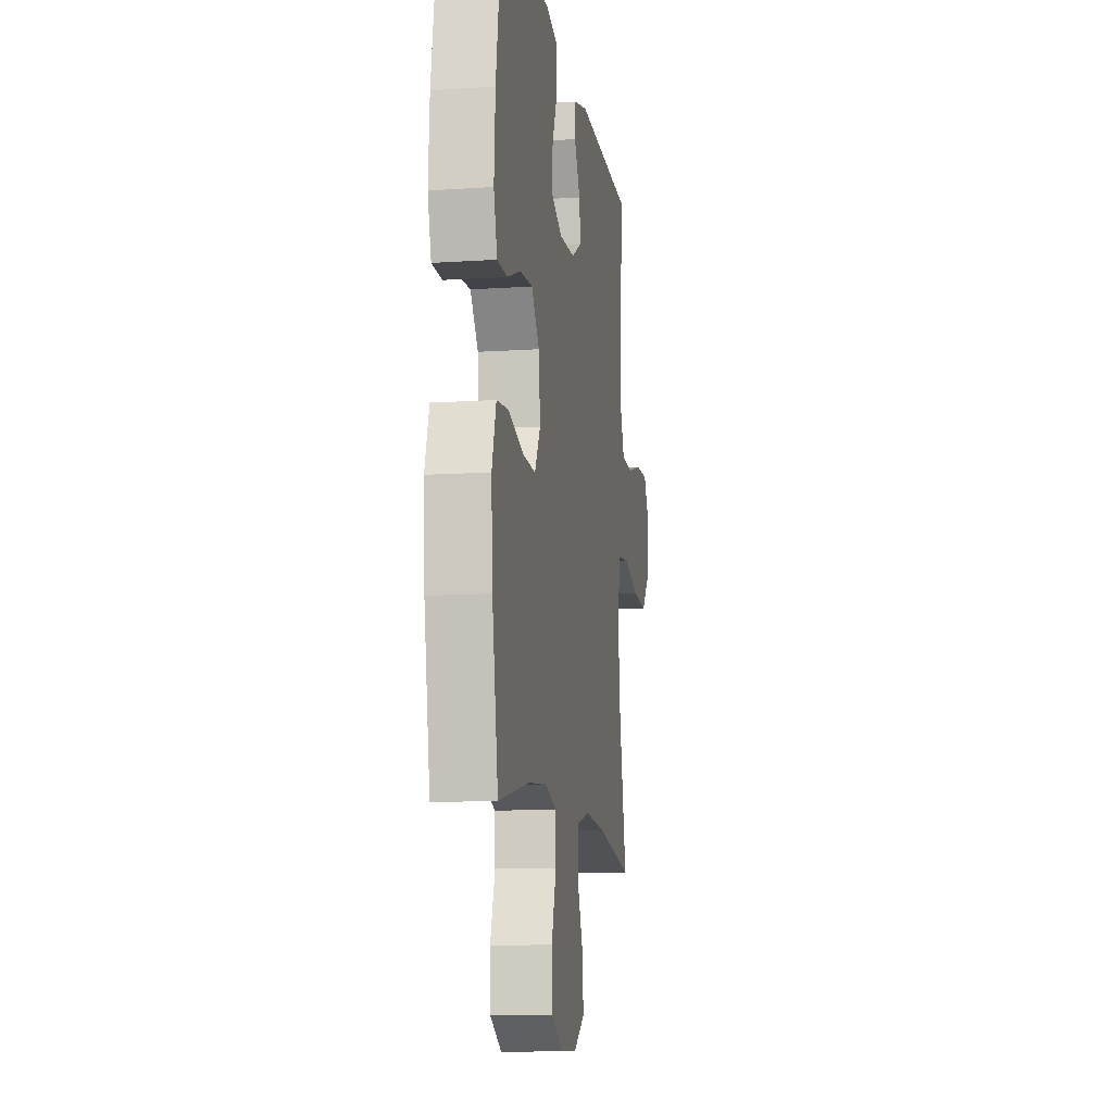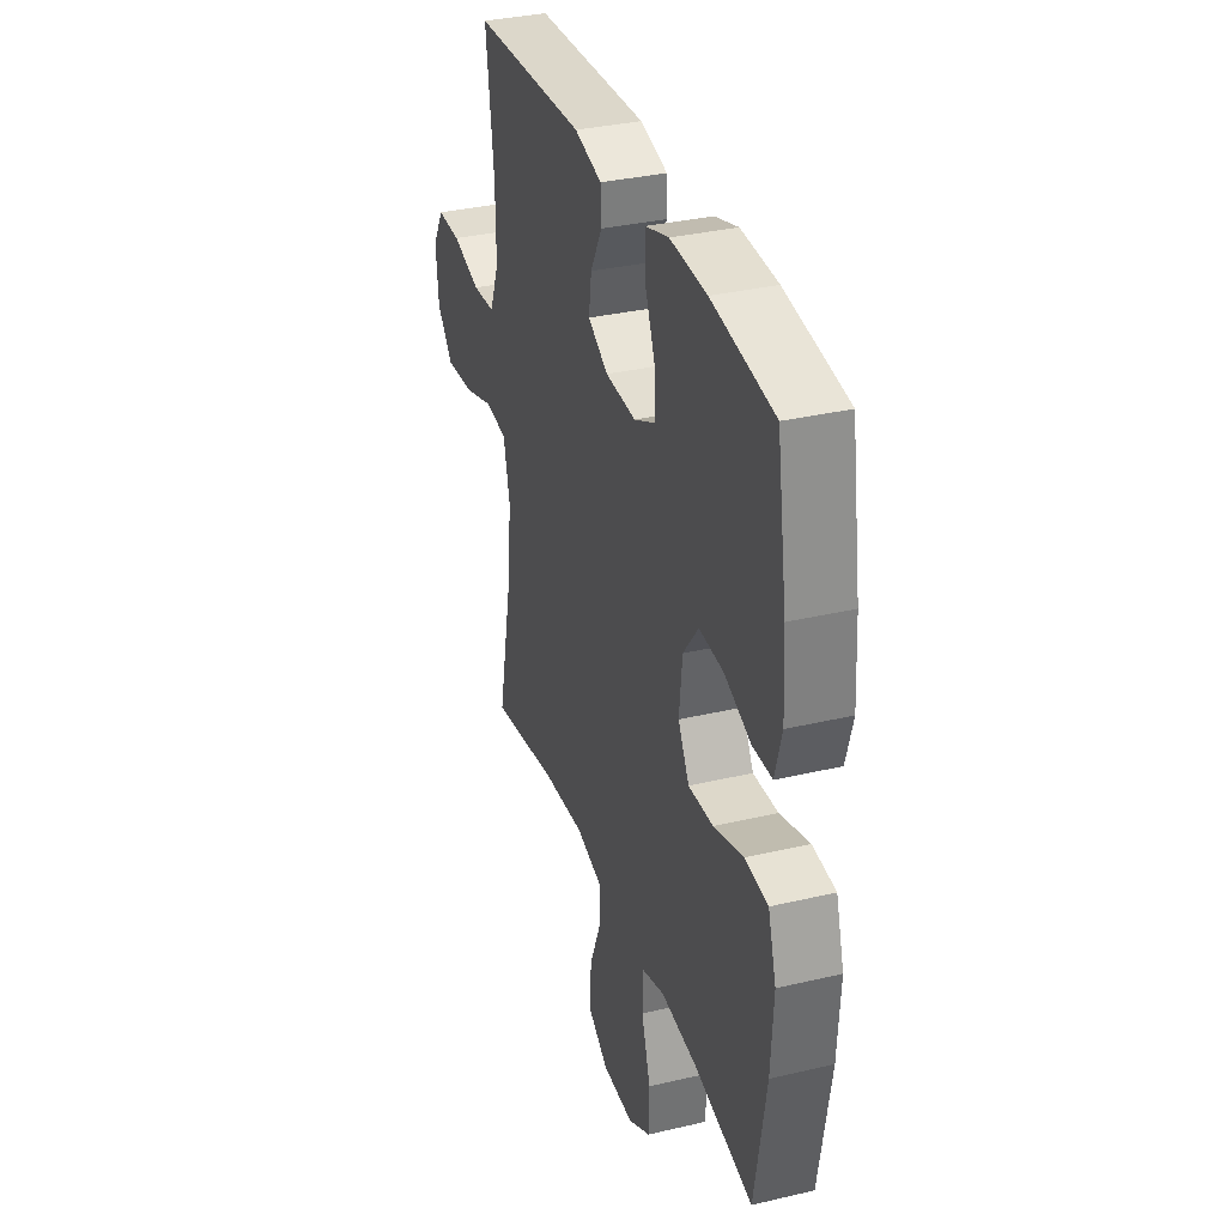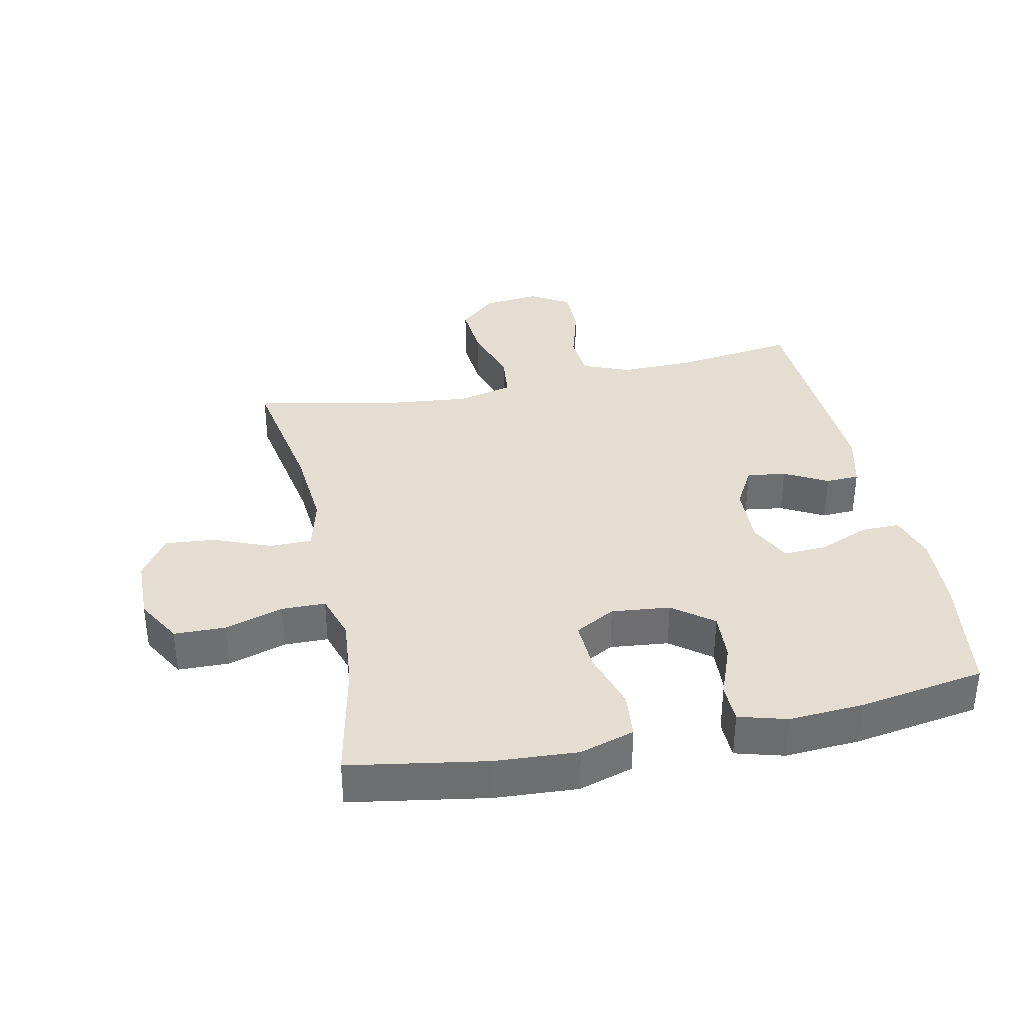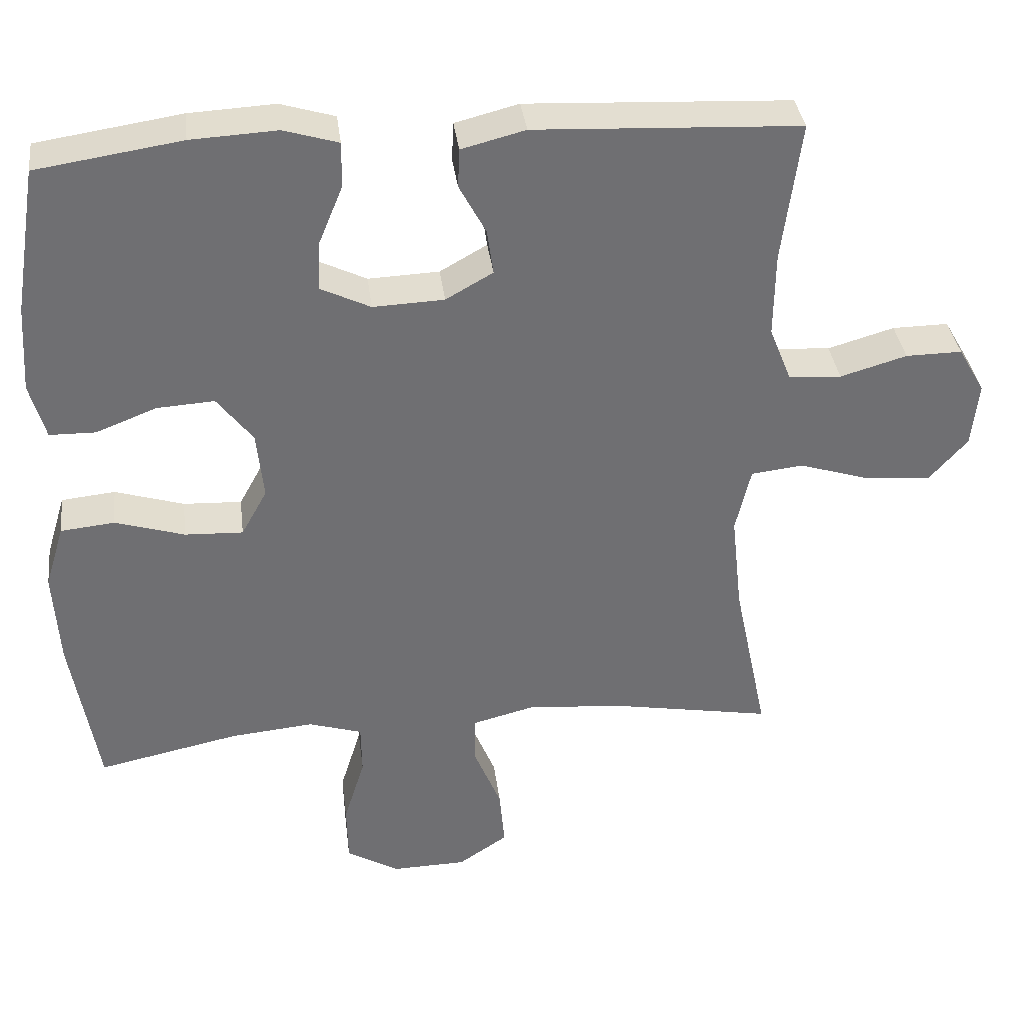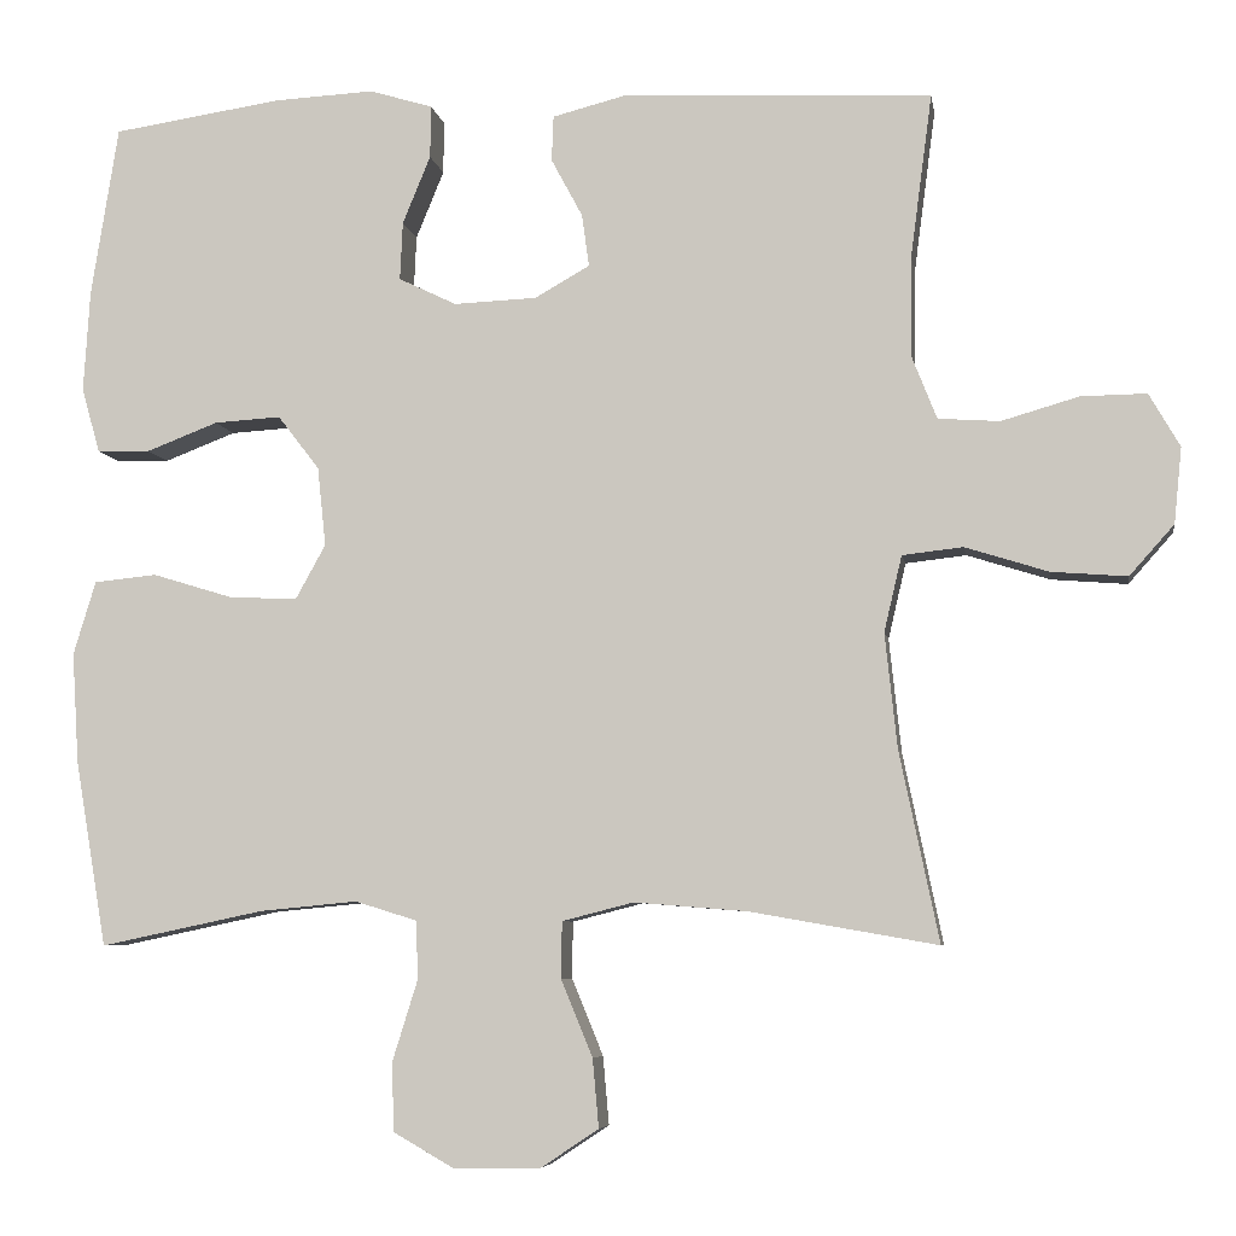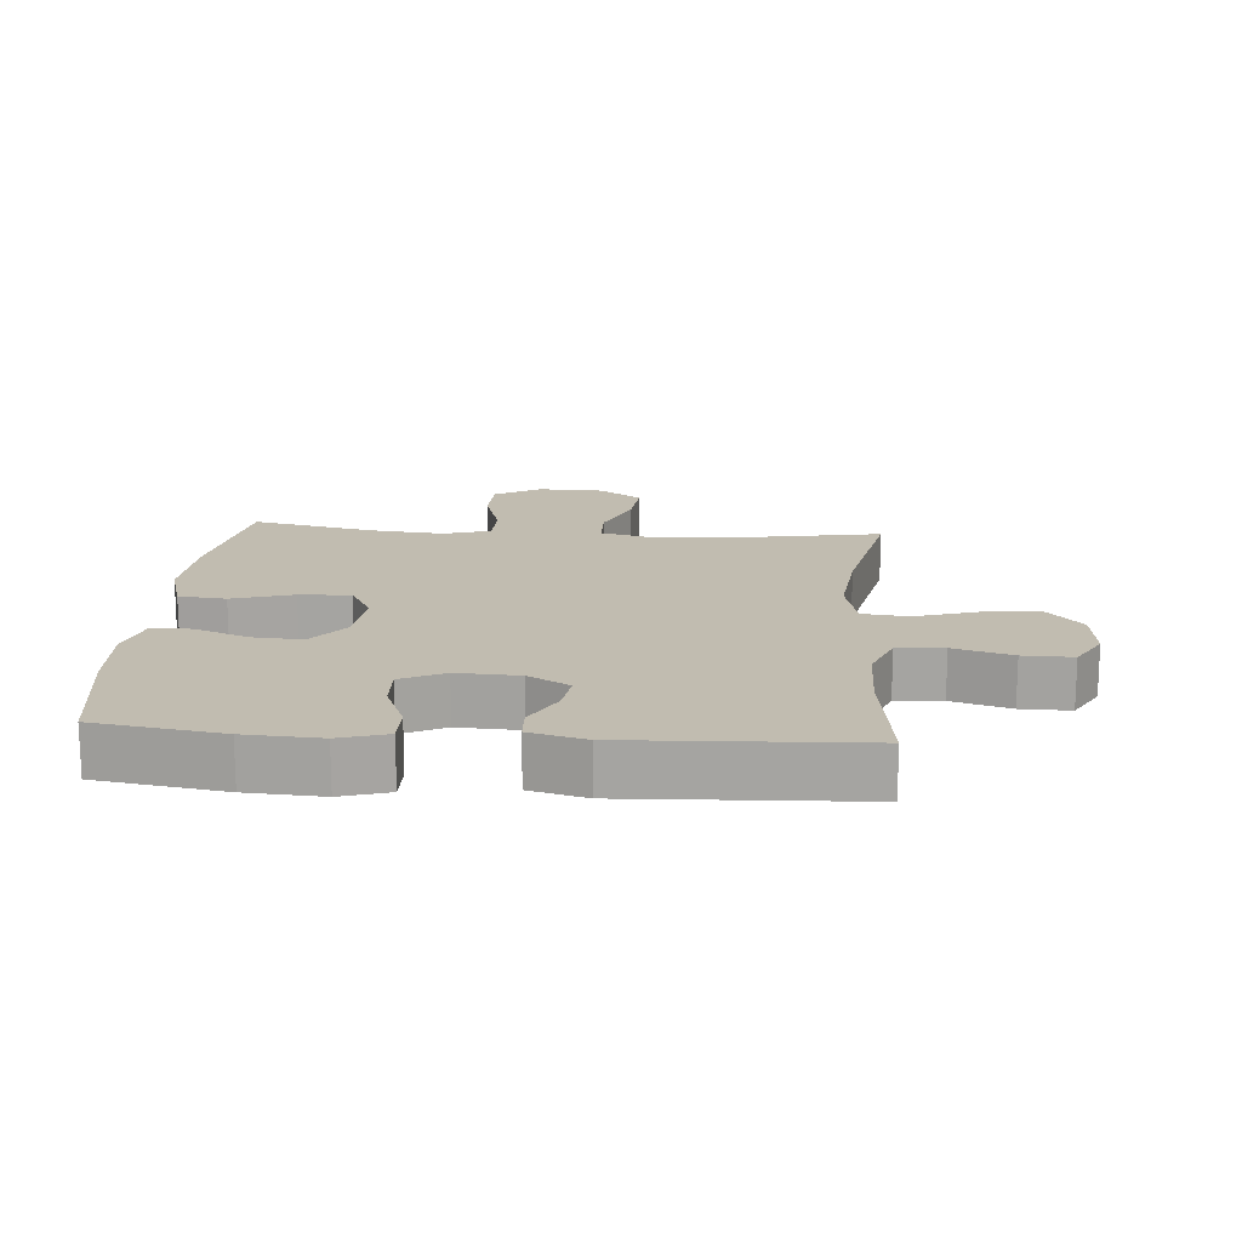
<metadata>
{"format":"obj","ext":"obj","renderer":"f3d","projection":"perspective","resolution":1024,"background":"white","views":[{"elev":-11.1,"azim":-80.7,"up":"+Z"},{"elev":33.6,"azim":-107.8,"up":"+Z"},{"elev":36.0,"azim":-102.0,"up":"+Y"},{"elev":35.7,"azim":-7.1,"up":"+Z"},{"elev":-6.3,"azim":9.0,"up":"+Z"},{"elev":16.5,"azim":4.5,"up":"+Y"}]}
</metadata>
<code>
o path6080
v -0.3315 0.0375 -0.4311
v -0.2157 0.0375 -0.42
v -0.1416 0.0375 -0.4429
v -0.1405 0.0375 -0.5137
v -0.1698 0.0375 -0.6075
v -0.1679 0.0375 -0.6897
v -0.09436 0.0375 -0.7319
v 0.008297 0.0375 -0.7295
v 0.07672 0.0375 -0.6841
v 0.0694 0.0375 -0.6025
v 0.0322 0.0375 -0.5116
v 0.0328 0.0375 -0.4437
v 0.118 0.0375 -0.4218
v 0.2513 0.0375 -0.4325
v 0.4754 0.0375 -0.472
v 0.4283 0.0375 -0.2455
v 0.4137 0.0375 -0.1093
v 0.4349 0.0375 -0.0188
v 0.5071 0.0375 -0.01061
v 0.6057 0.0375 -0.04161
v 0.6962 0.0375 -0.04874
v 0.7495 0.0375 0.01111
v 0.7586 0.0375 0.1011
v 0.722 0.0375 0.1645
v 0.6439 0.0375 0.1636
v 0.5518 0.0375 0.1368
v 0.4785 0.0375 0.1417
v 0.4482 0.0375 0.2183
v 0.4497 0.0375 0.335
v 0.4754 0.0375 0.5299
v 0.1088 0.0375 0.5474
v 0.02046 0.0375 0.5247
v 0.01819 0.0375 0.471
v 0.05532 0.0375 0.4019
v 0.06415 0.0375 0.3394
v -0.001259 0.0375 0.3023
v -0.09975 0.0375 0.2982
v -0.1684 0.0375 0.3313
v -0.1652 0.0375 0.4005
v -0.132 0.0375 0.4814
v -0.1312 0.0375 0.5441
v -0.2067 0.0375 0.5667
v -0.3257 0.0375 0.5604
v -0.5263 0.0375 0.5299
v -0.5587 0.0375 0.3273
v -0.5663 0.0375 0.2067
v -0.5444 0.0375 0.1294
v -0.4813 0.0375 0.1284
v -0.3964 0.0375 0.1611
v -0.3173 0.0375 0.166
v -0.2679 0.0375 0.1019
v -0.258 0.0375 0.007793
v -0.2937 0.0375 -0.05695
v -0.3744 0.0375 -0.05344
v -0.4704 0.0375 -0.02412
v -0.5451 0.0375 -0.03175
v -0.5717 0.0375 -0.1195
v -0.5635 0.0375 -0.2518
v -0.5263 0.0375 -0.472
v -0.3315 -0.0375 -0.4311
v -0.2157 -0.0375 -0.42
v -0.1416 -0.0375 -0.4429
v -0.1405 -0.0375 -0.5137
v -0.1698 -0.0375 -0.6075
v -0.1679 -0.0375 -0.6897
v -0.09436 -0.0375 -0.7319
v 0.008297 -0.0375 -0.7295
v 0.07672 -0.0375 -0.6841
v 0.0694 -0.0375 -0.6025
v 0.0322 -0.0375 -0.5116
v 0.0328 -0.0375 -0.4437
v 0.118 -0.0375 -0.4218
v 0.2513 -0.0375 -0.4325
v 0.4754 -0.0375 -0.472
v 0.4283 -0.0375 -0.2455
v 0.4137 -0.0375 -0.1093
v 0.4349 -0.0375 -0.0188
v 0.5071 -0.0375 -0.01061
v 0.6057 -0.0375 -0.04161
v 0.6962 -0.0375 -0.04874
v 0.7495 -0.0375 0.01111
v 0.7586 -0.0375 0.1011
v 0.722 -0.0375 0.1645
v 0.6439 -0.0375 0.1636
v 0.5518 -0.0375 0.1368
v 0.4785 -0.0375 0.1417
v 0.4482 -0.0375 0.2183
v 0.4497 -0.0375 0.335
v 0.4754 -0.0375 0.5299
v 0.1088 -0.0375 0.5474
v 0.02046 -0.0375 0.5247
v 0.01819 -0.0375 0.471
v 0.05532 -0.0375 0.4019
v 0.06415 -0.0375 0.3394
v -0.001259 -0.0375 0.3023
v -0.09975 -0.0375 0.2982
v -0.1684 -0.0375 0.3313
v -0.1652 -0.0375 0.4005
v -0.132 -0.0375 0.4814
v -0.1312 -0.0375 0.5441
v -0.2067 -0.0375 0.5667
v -0.3257 -0.0375 0.5604
v -0.5263 -0.0375 0.5299
v -0.5587 -0.0375 0.3273
v -0.5663 -0.0375 0.2067
v -0.5444 -0.0375 0.1294
v -0.4813 -0.0375 0.1284
v -0.3964 -0.0375 0.1611
v -0.3173 -0.0375 0.166
v -0.2679 -0.0375 0.1019
v -0.258 -0.0375 0.007793
v -0.2937 -0.0375 -0.05695
v -0.3744 -0.0375 -0.05344
v -0.4704 -0.0375 -0.02412
v -0.5451 -0.0375 -0.03175
v -0.5717 -0.0375 -0.1195
v -0.5635 -0.0375 -0.2518
v -0.5263 -0.0375 -0.472
v -0.5451 0.0375 -0.03175
v -0.5451 0.0375 -0.03175
v -0.5717 0.0375 -0.1195
v -0.5635 0.0375 -0.2518
v -0.5587 0.0375 0.3273
v -0.5663 0.0375 0.2067
v -0.5444 0.0375 0.1294
v -0.5444 0.0375 0.1294
v -0.4704 0.0375 -0.02412
v -0.4813 0.0375 0.1284
v -0.5263 0.0375 0.5299
v -0.5263 0.0375 0.5299
v -0.5263 0.0375 -0.472
v -0.5263 0.0375 -0.472
v -0.3964 0.0375 0.1611
v -0.3744 0.0375 -0.05344
v -0.3315 0.0375 -0.4311
v -0.3257 0.0375 0.5604
v -0.3173 0.0375 0.166
v -0.2937 0.0375 -0.05695
v -0.2937 0.0375 -0.05695
v -0.2157 0.0375 -0.42
v -0.2067 0.0375 0.5667
v -0.2679 0.0375 0.1019
v -0.258 0.0375 0.007793
v -0.1416 0.0375 -0.4429
v -0.1416 0.0375 -0.4429
v -0.1312 0.0375 0.5441
v -0.1312 0.0375 0.5441
v -0.1684 0.0375 0.3313
v -0.1684 0.0375 0.3313
v -0.1652 0.0375 0.4005
v -0.1405 0.0375 -0.5137
v -0.1698 0.0375 -0.6075
v -0.1679 0.0375 -0.6897
v -0.09975 0.0375 0.2982
v -0.09436 0.0375 -0.7319
v -0.132 0.0375 0.4814
v -0.001259 0.0375 0.3023
v 0.008297 0.0375 -0.7295
v 0.06415 0.0375 0.3394
v 0.06415 0.0375 0.3394
v 0.0322 0.0375 -0.5116
v 0.0328 0.0375 -0.4437
v 0.0328 0.0375 -0.4437
v 0.07672 0.0375 -0.6841
v 0.07672 0.0375 -0.6841
v 0.02046 0.0375 0.5247
v 0.02046 0.0375 0.5247
v 0.01819 0.0375 0.471
v 0.05532 0.0375 0.4019
v 0.1088 0.0375 0.5474
v 0.0694 0.0375 -0.6025
v 0.118 0.0375 -0.4218
v 0.2513 0.0375 -0.4325
v 0.4754 0.0375 0.5299
v 0.4754 0.0375 0.5299
v 0.4137 0.0375 -0.1093
v 0.4349 0.0375 -0.0188
v 0.4349 0.0375 -0.0188
v 0.4283 0.0375 -0.2455
v 0.4482 0.0375 0.2183
v 0.4497 0.0375 0.335
v 0.5071 0.0375 -0.01061
v 0.4785 0.0375 0.1417
v 0.4785 0.0375 0.1417
v 0.4754 0.0375 -0.472
v 0.4754 0.0375 -0.472
v 0.5518 0.0375 0.1368
v 0.6057 0.0375 -0.04161
v 0.6439 0.0375 0.1636
v 0.6962 0.0375 -0.04874
v 0.722 0.0375 0.1645
v 0.722 0.0375 0.1645
v 0.7495 0.0375 0.01111
v 0.7586 0.0375 0.1011
v -0.5451 -0.0375 -0.03175
v -0.5451 -0.0375 -0.03175
v -0.5717 -0.0375 -0.1195
v -0.5635 -0.0375 -0.2518
v -0.5587 -0.0375 0.3273
v -0.5663 -0.0375 0.2067
v -0.5444 -0.0375 0.1294
v -0.5444 -0.0375 0.1294
v -0.4704 -0.0375 -0.02412
v -0.4813 -0.0375 0.1284
v -0.5263 -0.0375 0.5299
v -0.5263 -0.0375 0.5299
v -0.5263 -0.0375 -0.472
v -0.5263 -0.0375 -0.472
v -0.3964 -0.0375 0.1611
v -0.3744 -0.0375 -0.05344
v -0.3315 -0.0375 -0.4311
v -0.3257 -0.0375 0.5604
v -0.3173 -0.0375 0.166
v -0.2937 -0.0375 -0.05695
v -0.2937 -0.0375 -0.05695
v -0.2157 -0.0375 -0.42
v -0.2067 -0.0375 0.5667
v -0.2679 -0.0375 0.1019
v -0.258 -0.0375 0.007793
v -0.1416 -0.0375 -0.4429
v -0.1416 -0.0375 -0.4429
v -0.1312 -0.0375 0.5441
v -0.1312 -0.0375 0.5441
v -0.1684 -0.0375 0.3313
v -0.1684 -0.0375 0.3313
v -0.1652 -0.0375 0.4005
v -0.1405 -0.0375 -0.5137
v -0.1698 -0.0375 -0.6075
v -0.1679 -0.0375 -0.6897
v -0.09975 -0.0375 0.2982
v -0.09436 -0.0375 -0.7319
v -0.132 -0.0375 0.4814
v -0.001259 -0.0375 0.3023
v 0.008297 -0.0375 -0.7295
v 0.06415 -0.0375 0.3394
v 0.06415 -0.0375 0.3394
v 0.0322 -0.0375 -0.5116
v 0.0328 -0.0375 -0.4437
v 0.0328 -0.0375 -0.4437
v 0.07672 -0.0375 -0.6841
v 0.07672 -0.0375 -0.6841
v 0.02046 -0.0375 0.5247
v 0.02046 -0.0375 0.5247
v 0.01819 -0.0375 0.471
v 0.05532 -0.0375 0.4019
v 0.1088 -0.0375 0.5474
v 0.0694 -0.0375 -0.6025
v 0.118 -0.0375 -0.4218
v 0.2513 -0.0375 -0.4325
v 0.4754 -0.0375 0.5299
v 0.4754 -0.0375 0.5299
v 0.4137 -0.0375 -0.1093
v 0.4349 -0.0375 -0.0188
v 0.4349 -0.0375 -0.0188
v 0.4283 -0.0375 -0.2455
v 0.4482 -0.0375 0.2183
v 0.4497 -0.0375 0.335
v 0.5071 -0.0375 -0.01061
v 0.4785 -0.0375 0.1417
v 0.4785 -0.0375 0.1417
v 0.4754 -0.0375 -0.472
v 0.4754 -0.0375 -0.472
v 0.5518 -0.0375 0.1368
v 0.6057 -0.0375 -0.04161
v 0.6439 -0.0375 0.1636
v 0.6962 -0.0375 -0.04874
v 0.722 -0.0375 0.1645
v 0.722 -0.0375 0.1645
v 0.7495 -0.0375 0.01111
v 0.7586 -0.0375 0.1011
f 256 253 259
f 253 258 259
f 229 231 228
f 244 246 242
f 269 264 266
f 214 238 219
f 217 232 222
f 257 235 256
f 207 211 198
f 259 258 263
f 233 252 253
f 227 237 220
f 218 219 230
f 197 198 210
f 220 237 238
f 235 257 245
f 233 253 235
f 216 214 211
f 265 269 270
f 255 249 261
f 210 211 214
f 213 218 224
f 255 248 249
f 199 224 212
f 231 247 228
f 245 246 244
f 219 238 248
f 234 247 231
f 212 224 226
f 224 218 230
f 237 228 247
f 263 264 265
f 217 226 232
f 246 257 250
f 258 264 263
f 213 199 209
f 220 214 216
f 220 238 214
f 252 248 255
f 195 197 203
f 209 200 204
f 226 217 212
f 203 197 210
f 198 211 210
f 265 270 267
f 246 245 257
f 264 269 265
f 219 248 252
f 199 212 205
f 200 209 199
f 228 237 227
f 204 200 201
f 199 213 224
f 230 219 233
f 219 252 233
f 240 247 234
f 253 256 235
f 120 57 116 196
f 57 58 117 116
f 45 46 105 104
f 46 126 202 105
f 55 56 115 114
f 47 48 107 106
f 130 45 104 206
f 58 132 208 117
f 48 49 108 107
f 54 55 114 113
f 59 1 60 118
f 43 44 103 102
f 49 50 109 108
f 139 54 113 215
f 1 2 61 60
f 42 43 102 101
f 50 51 110 109
f 52 53 112 111
f 51 52 111 110
f 2 145 221 61
f 147 42 101 223
f 149 39 98 225
f 4 5 64 63
f 5 6 65 64
f 37 38 97 96
f 6 7 66 65
f 40 41 100 99
f 39 40 99 98
f 3 4 63 62
f 36 37 96 95
f 7 8 67 66
f 160 36 95 236
f 11 163 239 70
f 8 165 241 67
f 167 33 92 243
f 33 34 93 92
f 31 32 91 90
f 10 11 70 69
f 9 10 69 68
f 12 13 72 71
f 34 35 94 93
f 13 14 73 72
f 175 31 90 251
f 17 178 254 76
f 16 17 76 75
f 28 29 88 87
f 18 19 78 77
f 184 28 87 260
f 186 16 75 262
f 14 15 74 73
f 29 30 89 88
f 26 27 86 85
f 19 20 79 78
f 25 26 85 84
f 20 21 80 79
f 192 25 84 268
f 21 22 81 80
f 23 24 83 82
f 22 23 82 81
f 180 183 177
f 177 183 182
f 153 152 155
f 168 166 170
f 193 190 188
f 138 143 162
f 141 146 156
f 181 180 159
f 131 122 135
f 183 187 182
f 157 177 176
f 151 144 161
f 142 154 143
f 121 134 122
f 144 162 161
f 159 169 181
f 157 159 177
f 140 135 138
f 189 194 193
f 179 185 173
f 134 138 135
f 137 148 142
f 179 173 172
f 123 136 148
f 155 152 171
f 169 168 170
f 143 172 162
f 158 155 171
f 136 150 148
f 148 154 142
f 161 171 152
f 187 189 188
f 141 156 150
f 170 174 181
f 182 187 188
f 137 133 123
f 144 140 138
f 144 138 162
f 176 179 172
f 119 127 121
f 133 128 124
f 150 136 141
f 127 134 121
f 122 134 135
f 189 191 194
f 170 181 169
f 188 189 193
f 143 176 172
f 123 129 136
f 124 123 133
f 152 151 161
f 128 125 124
f 123 148 137
f 154 157 143
f 143 157 176
f 164 158 171
f 177 159 180

</code>
